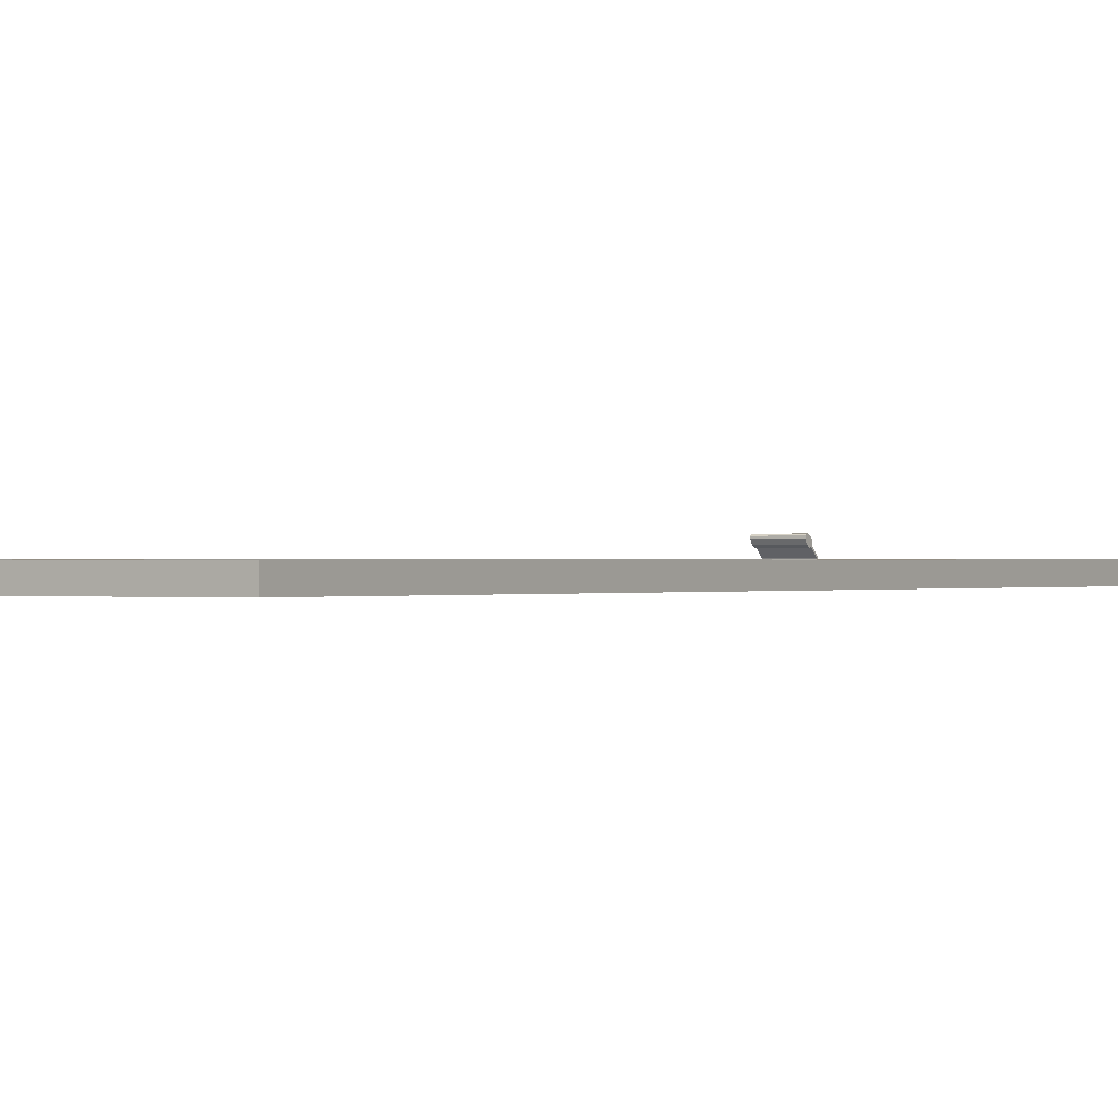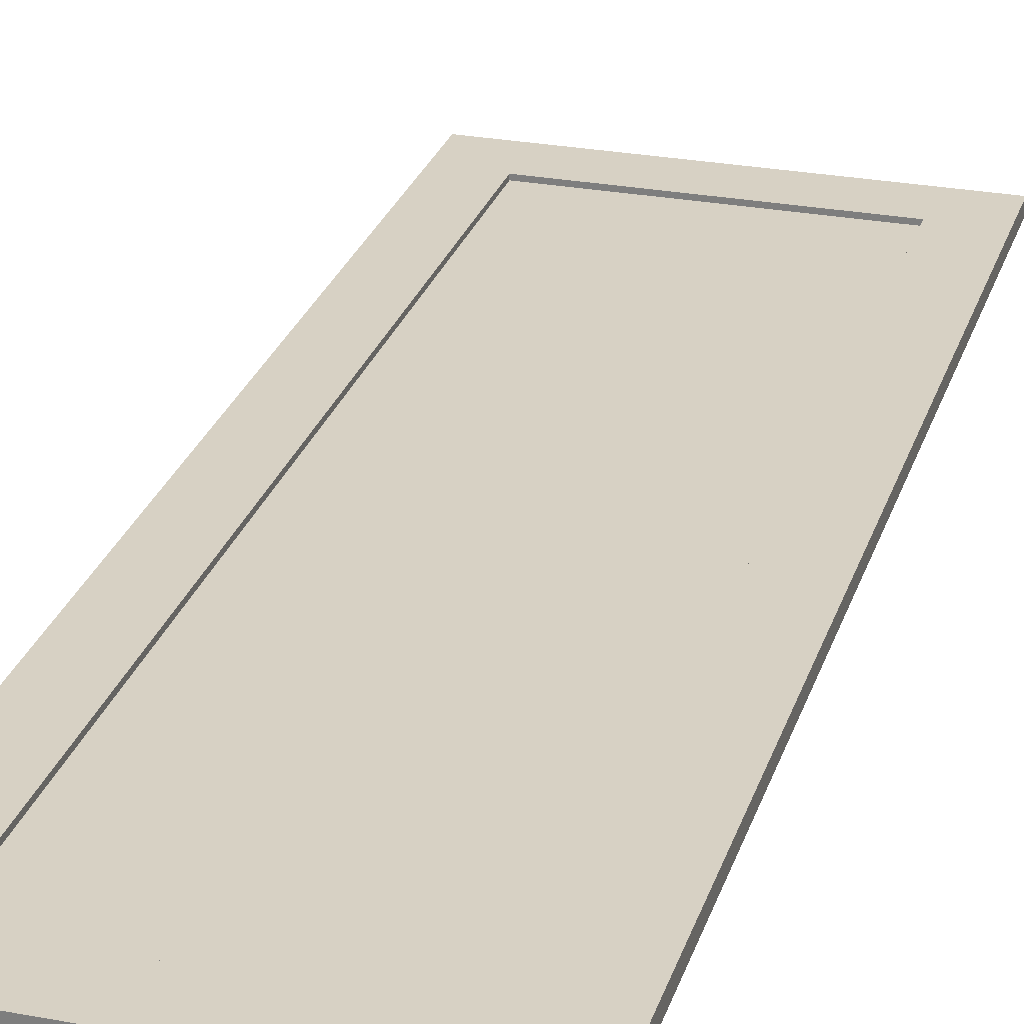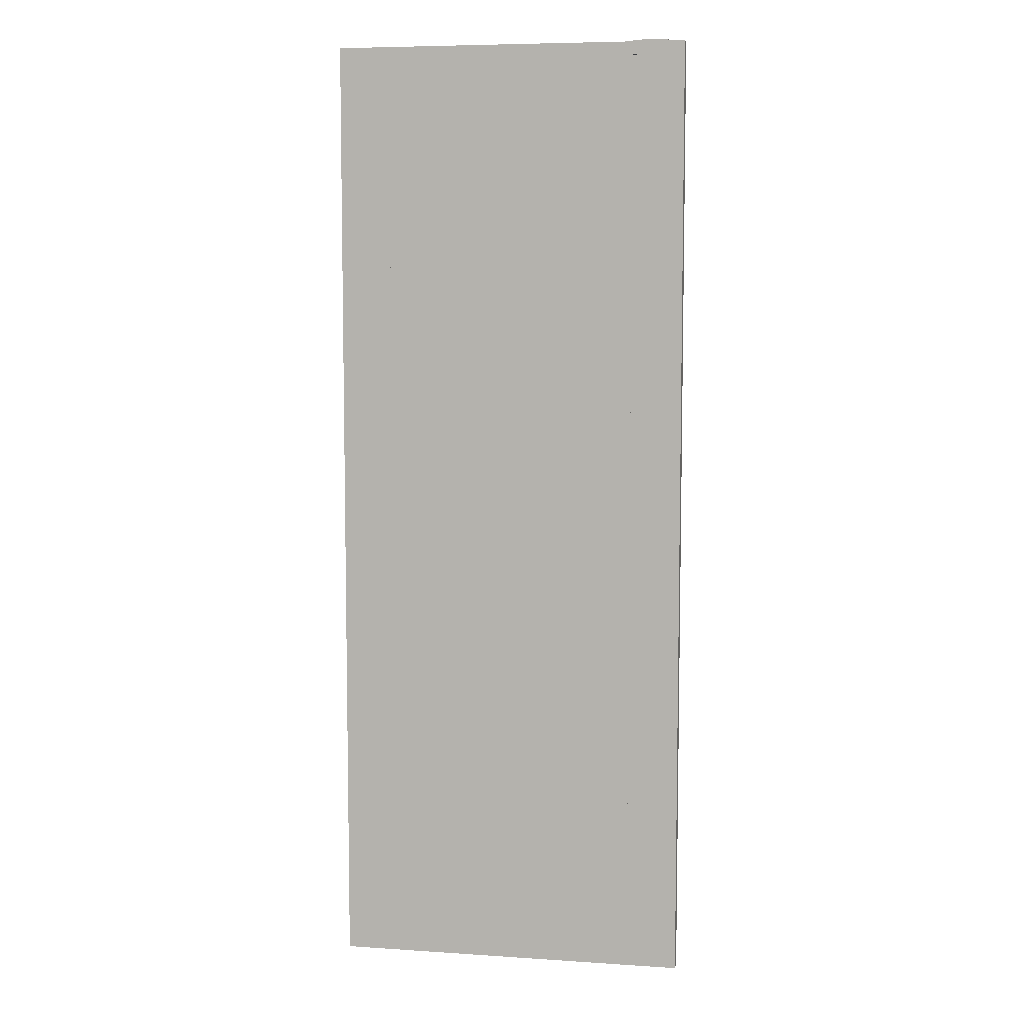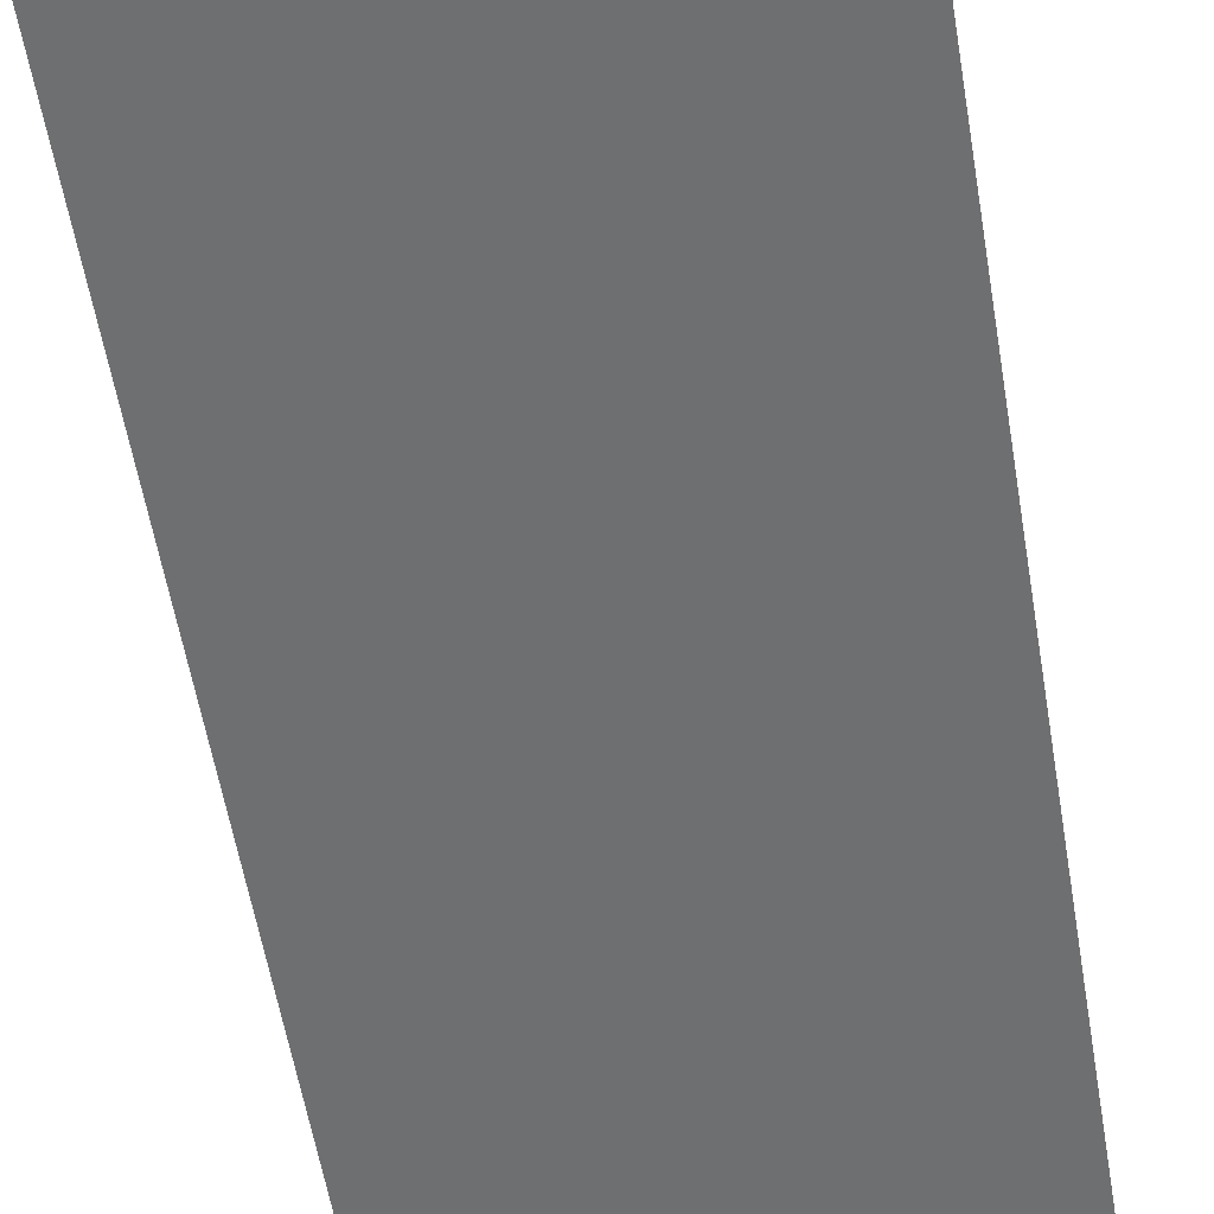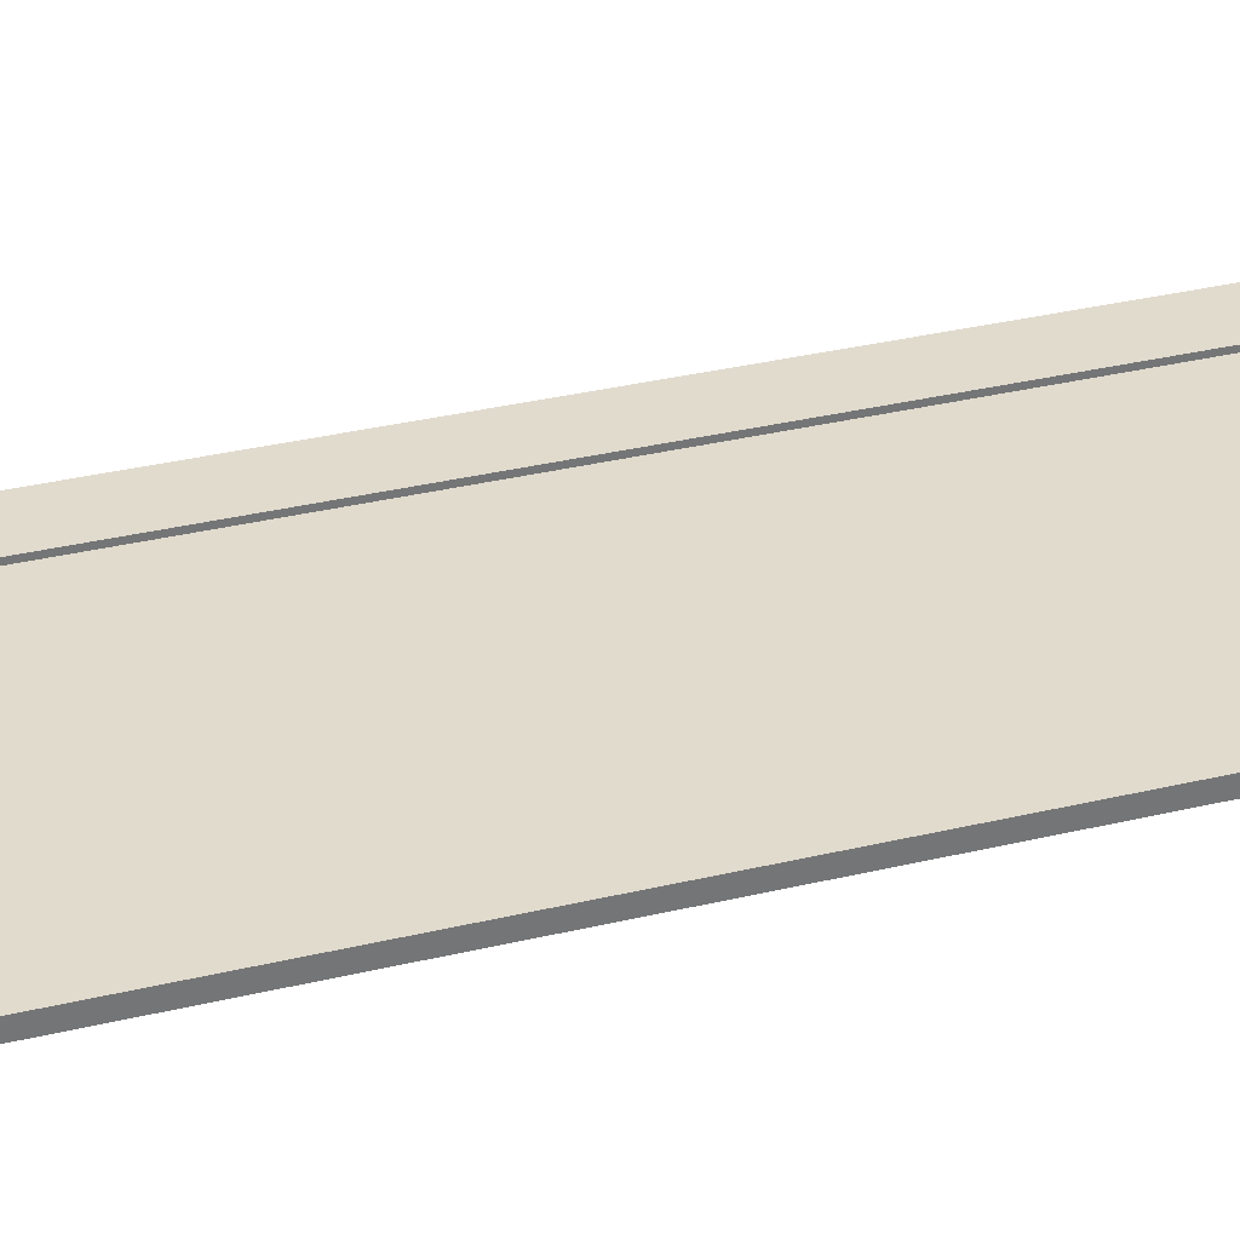
<metadata>
{"format":"obj","ext":"obj","renderer":"f3d","projection":"perspective","resolution":1024,"background":"white","views":[{"elev":0.0,"azim":31.9,"up":"+Z"},{"elev":27.1,"azim":-163.8,"up":"+Z"},{"elev":7.0,"azim":-169.2,"up":"+Y"},{"elev":-54.5,"azim":9.2,"up":"+Z"},{"elev":33.9,"azim":72.0,"up":"+Z"}]}
</metadata>
<code>
v 0.2294 0.9065 0.3434
v 0.2294 0.9065 0.3434
v -0.2083 0.8167 0.3434
v -0.2083 0.8167 0.3434
v -0.2083 0.9065 0.3434
v -0.2083 0.9065 0.3434
v 0.2294 0.8167 0.3434
v 0.2294 0.8167 0.3434
v -0.2083 0.9065 0.3659
v -0.2083 0.9065 0.3659
v 0.2294 0.8167 0.3659
v 0.2294 0.8167 0.3659
v 0.2294 0.9065 0.3659
v 0.2294 0.9065 0.3659
v -0.2083 0.8167 0.3659
v -0.2083 0.8167 0.3659
v 0.2294 0.9065 0.3434
v 0.2294 0.9065 0.3434
v -0.2083 0.8167 0.3434
v -0.2083 0.8167 0.3434
v -0.2083 0.9065 0.3434
v -0.2083 0.9065 0.3434
v 0.2294 0.8167 0.3434
v 0.2294 0.8167 0.3434
v -0.2083 0.9065 0.3659
v -0.2083 0.9065 0.3659
v 0.2294 0.8167 0.3659
v 0.2294 0.8167 0.3659
v 0.2294 0.9065 0.3659
v 0.2294 0.9065 0.3659
v -0.2083 0.8167 0.3659
v -0.2083 0.8167 0.3659
v 0.2294 0.8167 0.3584
v -0.2083 -0.6683 0.3584
v 0.2294 -0.6683 0.3584
v -0.2083 0.8167 0.3584
v 0.2294 0.8167 0.3584
v -0.2083 -0.6683 0.3584
v 0.2294 -0.6683 0.3584
v -0.2083 0.8167 0.3584
v -0.2083 0.9065 0.3659
v -0.2083 0.9065 0.3659
v -0.2083 0.9065 0.3659
v -0.2981 0.9065 0.3434
v -0.2981 0.9065 0.3434
v -0.2981 0.9065 0.3434
v -0.2981 0.9065 0.3659
v -0.2981 0.9065 0.3659
v -0.2981 0.9065 0.3659
v -0.2083 0.9065 0.3434
v -0.2083 0.9065 0.3434
v -0.2083 0.9065 0.3434
v -0.2981 -0.7581 0.3659
v -0.2981 -0.7581 0.3659
v -0.2981 -0.7581 0.3659
v -0.2083 -0.7581 0.3434
v -0.2083 -0.7581 0.3434
v -0.2083 -0.7581 0.3434
v -0.2981 -0.7581 0.3434
v -0.2981 -0.7581 0.3434
v -0.2981 -0.7581 0.3434
v -0.2083 -0.7581 0.3659
v -0.2083 -0.7581 0.3659
v -0.2083 -0.7581 0.3659
v -0.2083 0.9065 0.3659
v -0.2083 0.9065 0.3659
v -0.2083 0.9065 0.3659
v -0.2981 0.9065 0.3434
v -0.2981 0.9065 0.3434
v -0.2981 0.9065 0.3434
v -0.2981 0.9065 0.3659
v -0.2981 0.9065 0.3659
v -0.2981 0.9065 0.3659
v -0.2083 0.9065 0.3434
v -0.2083 0.9065 0.3434
v -0.2083 0.9065 0.3434
v -0.2981 -0.7581 0.3659
v -0.2981 -0.7581 0.3659
v -0.2981 -0.7581 0.3659
v -0.2083 -0.7581 0.3434
v -0.2083 -0.7581 0.3434
v -0.2083 -0.7581 0.3434
v -0.2981 -0.7581 0.3434
v -0.2981 -0.7581 0.3434
v -0.2981 -0.7581 0.3434
v -0.2083 -0.7581 0.3659
v -0.2083 -0.7581 0.3659
v -0.2083 -0.7581 0.3659
v 0.3191 0.9065 0.3659
v 0.3191 0.9065 0.3659
v 0.3191 0.9065 0.3659
v 0.2294 0.9065 0.3434
v 0.2294 0.9065 0.3434
v 0.2294 0.9065 0.3434
v 0.2294 0.9065 0.3659
v 0.2294 0.9065 0.3659
v 0.2294 0.9065 0.3659
v 0.3191 0.9065 0.3434
v 0.3191 0.9065 0.3434
v 0.3191 0.9065 0.3434
v 0.2294 -0.7581 0.3659
v 0.2294 -0.7581 0.3659
v 0.2294 -0.7581 0.3659
v 0.3191 -0.7581 0.3434
v 0.3191 -0.7581 0.3434
v 0.3191 -0.7581 0.3434
v 0.2294 -0.7581 0.3434
v 0.2294 -0.7581 0.3434
v 0.2294 -0.7581 0.3434
v 0.3191 -0.7581 0.3659
v 0.3191 -0.7581 0.3659
v 0.3191 -0.7581 0.3659
v 0.3191 0.9065 0.3659
v 0.3191 0.9065 0.3659
v 0.3191 0.9065 0.3659
v 0.2294 0.9065 0.3434
v 0.2294 0.9065 0.3434
v 0.2294 0.9065 0.3434
v 0.2294 0.9065 0.3659
v 0.2294 0.9065 0.3659
v 0.2294 0.9065 0.3659
v 0.3191 0.9065 0.3434
v 0.3191 0.9065 0.3434
v 0.3191 0.9065 0.3434
v 0.2294 -0.7581 0.3659
v 0.2294 -0.7581 0.3659
v 0.2294 -0.7581 0.3659
v 0.3191 -0.7581 0.3434
v 0.3191 -0.7581 0.3434
v 0.3191 -0.7581 0.3434
v 0.2294 -0.7581 0.3434
v 0.2294 -0.7581 0.3434
v 0.2294 -0.7581 0.3434
v 0.3191 -0.7581 0.3659
v 0.3191 -0.7581 0.3659
v 0.3191 -0.7581 0.3659
v 0.2294 -0.6683 0.3434
v 0.2294 -0.6683 0.3434
v -0.2083 -0.7581 0.3434
v -0.2083 -0.7581 0.3434
v -0.2083 -0.6683 0.3434
v -0.2083 -0.6683 0.3434
v 0.2294 -0.7581 0.3434
v 0.2294 -0.7581 0.3434
v -0.2083 -0.6683 0.3659
v -0.2083 -0.6683 0.3659
v 0.2294 -0.7581 0.3659
v 0.2294 -0.7581 0.3659
v 0.2294 -0.6683 0.3659
v 0.2294 -0.6683 0.3659
v -0.2083 -0.7581 0.3659
v -0.2083 -0.7581 0.3659
v 0.2294 -0.6683 0.3434
v 0.2294 -0.6683 0.3434
v -0.2083 -0.7581 0.3434
v -0.2083 -0.7581 0.3434
v -0.2083 -0.6683 0.3434
v -0.2083 -0.6683 0.3434
v 0.2294 -0.7581 0.3434
v 0.2294 -0.7581 0.3434
v -0.2083 -0.6683 0.3659
v -0.2083 -0.6683 0.3659
v 0.2294 -0.7581 0.3659
v 0.2294 -0.7581 0.3659
v 0.2294 -0.6683 0.3659
v 0.2294 -0.6683 0.3659
v -0.2083 -0.7581 0.3659
v -0.2083 -0.7581 0.3659
v -0.2083 0.8167 0.3434
v 0.2294 -0.6683 0.3434
v -0.2083 -0.6683 0.3434
v 0.2294 0.8167 0.3434
v -0.2083 0.8167 0.3434
v 0.2294 -0.6683 0.3434
v -0.2083 -0.6683 0.3434
v 0.2294 0.8167 0.3434
v -0.2074 0.9065 0.3434
v -0.2074 0.9065 0.3434
v -0.2074 0.9065 0.3434
v -0.2691 0.9065 0.3646
v -0.2691 0.9065 0.3646
v -0.2691 0.9065 0.3434
v -0.2691 0.9065 0.3434
v -0.2691 0.9065 0.3434
v -0.2074 0.9065 0.3646
v -0.2074 0.9065 0.3646
v -0.2691 0.9089 0.341
v -0.2691 0.9089 0.341
v -0.2691 0.9089 0.341
v -0.2074 0.8839 0.3434
v -0.2074 0.8839 0.3434
v -0.2074 0.8839 0.3434
v -0.2074 0.9089 0.341
v -0.2074 0.9089 0.341
v -0.2074 0.9089 0.341
v -0.2691 0.9054 0.3672
v -0.2691 0.9054 0.3672
v -0.2691 0.9089 0.3651
v -0.2691 0.9089 0.3651
v -0.2691 0.8839 0.3434
v -0.2691 0.8839 0.3434
v -0.2691 0.8839 0.3434
v -0.2074 0.8839 0.341
v -0.2074 0.8839 0.341
v -0.2074 0.8839 0.341
v -0.2074 0.9089 0.3651
v -0.2074 0.9089 0.3651
v -0.2074 0.9054 0.3672
v -0.2074 0.9054 0.3672
v -0.2691 0.8839 0.341
v -0.2691 0.8839 0.341
v -0.2691 0.8839 0.341
v -0.2074 0.8947 0.3779
v -0.2074 0.8947 0.3779
v -0.2074 0.8947 0.3779
v -0.2691 0.9074 0.3685
v -0.2691 0.9074 0.3685
v -0.2074 0.9074 0.3685
v -0.2074 0.9074 0.3685
v -0.2691 0.8947 0.3779
v -0.2691 0.8947 0.3779
v -0.2691 0.8947 0.3779
v -0.2074 0.8908 0.3775
v -0.2074 0.8908 0.3775
v -0.2074 0.8963 0.3796
v -0.2074 0.8963 0.3796
v -0.2074 0.8963 0.3796
v -0.2691 0.8963 0.3796
v -0.2691 0.8963 0.3796
v -0.2691 0.8963 0.3796
v -0.2691 0.8908 0.3775
v -0.2691 0.8908 0.3775
v -0.2074 0.8856 0.3803
v -0.2074 0.8856 0.3803
v -0.2691 0.8856 0.3803
v -0.2691 0.8856 0.3803
v -0.2074 0.8968 0.3834
v -0.2074 0.8968 0.3834
v -0.2691 0.8968 0.3834
v -0.2691 0.8968 0.3834
v -0.2691 0.8827 0.3855
v -0.2691 0.8827 0.3855
v -0.2074 0.8827 0.3855
v -0.2074 0.8827 0.3855
v -0.2074 0.8939 0.3886
v -0.2074 0.8939 0.3886
v -0.2691 0.8939 0.3886
v -0.2691 0.8939 0.3886
v -0.2691 0.8828 0.3894
v -0.2691 0.8828 0.3894
v -0.2074 0.8828 0.3894
v -0.2074 0.8828 0.3894
v -0.2074 0.8887 0.3915
v -0.2074 0.8887 0.3915
v -0.2074 0.8848 0.3914
v -0.2074 0.8848 0.3914
v -0.2691 0.8848 0.3914
v -0.2691 0.8848 0.3914
v -0.2691 0.8887 0.3915
v -0.2691 0.8887 0.3915
v -0.2074 0.9065 0.3434
v -0.2074 0.9065 0.3434
v -0.2074 0.9065 0.3434
v -0.2691 0.9065 0.3646
v -0.2691 0.9065 0.3646
v -0.2691 0.9065 0.3434
v -0.2691 0.9065 0.3434
v -0.2691 0.9065 0.3434
v -0.2074 0.9065 0.3646
v -0.2074 0.9065 0.3646
v -0.2691 0.9089 0.341
v -0.2691 0.9089 0.341
v -0.2691 0.9089 0.341
v -0.2074 0.8839 0.3434
v -0.2074 0.8839 0.3434
v -0.2074 0.8839 0.3434
v -0.2074 0.9089 0.341
v -0.2074 0.9089 0.341
v -0.2074 0.9089 0.341
v -0.2691 0.9054 0.3672
v -0.2691 0.9054 0.3672
v -0.2691 0.9089 0.3651
v -0.2691 0.9089 0.3651
v -0.2691 0.8839 0.3434
v -0.2691 0.8839 0.3434
v -0.2691 0.8839 0.3434
v -0.2074 0.8839 0.341
v -0.2074 0.8839 0.341
v -0.2074 0.8839 0.341
v -0.2074 0.9089 0.3651
v -0.2074 0.9089 0.3651
v -0.2074 0.9054 0.3672
v -0.2074 0.9054 0.3672
v -0.2691 0.8839 0.341
v -0.2691 0.8839 0.341
v -0.2691 0.8839 0.341
v -0.2074 0.8947 0.3779
v -0.2074 0.8947 0.3779
v -0.2074 0.8947 0.3779
v -0.2691 0.9074 0.3685
v -0.2691 0.9074 0.3685
v -0.2074 0.9074 0.3685
v -0.2074 0.9074 0.3685
v -0.2691 0.8947 0.3779
v -0.2691 0.8947 0.3779
v -0.2691 0.8947 0.3779
v -0.2074 0.8908 0.3775
v -0.2074 0.8908 0.3775
v -0.2074 0.8963 0.3796
v -0.2074 0.8963 0.3796
v -0.2074 0.8963 0.3796
v -0.2691 0.8963 0.3796
v -0.2691 0.8963 0.3796
v -0.2691 0.8963 0.3796
v -0.2691 0.8908 0.3775
v -0.2691 0.8908 0.3775
v -0.2074 0.8856 0.3803
v -0.2074 0.8856 0.3803
v -0.2691 0.8856 0.3803
v -0.2691 0.8856 0.3803
v -0.2074 0.8968 0.3834
v -0.2074 0.8968 0.3834
v -0.2074 0.8968 0.3834
v -0.2691 0.8968 0.3834
v -0.2691 0.8968 0.3834
v -0.2691 0.8968 0.3834
v -0.2691 0.8827 0.3855
v -0.2691 0.8827 0.3855
v -0.2074 0.8827 0.3855
v -0.2074 0.8827 0.3855
v -0.2074 0.8939 0.3886
v -0.2074 0.8939 0.3886
v -0.2691 0.8939 0.3886
v -0.2691 0.8939 0.3886
v -0.2691 0.8828 0.3894
v -0.2691 0.8828 0.3894
v -0.2074 0.8828 0.3894
v -0.2074 0.8828 0.3894
v -0.2074 0.8887 0.3915
v -0.2074 0.8887 0.3915
v -0.2074 0.8848 0.3914
v -0.2074 0.8848 0.3914
v -0.2691 0.8848 0.3914
v -0.2691 0.8848 0.3914
v -0.2691 0.8887 0.3915
v -0.2691 0.8887 0.3915
f 6 4 2
f 8 2 4
f 5 1 10
f 7 3 12
f 14 10 1
f 16 12 3
f 13 11 9
f 15 9 11
f 17 19 21
f 19 17 23
f 25 18 22
f 27 20 24
f 18 25 29
f 20 27 31
f 26 28 30
f 28 26 32
f 35 34 33
f 36 33 34
f 37 38 39
f 38 37 40
f 48 44 41
f 50 41 44
f 49 54 46
f 47 43 53
f 51 56 42
f 52 45 58
f 59 46 54
f 64 53 43
f 62 42 56
f 61 58 45
f 60 55 57
f 63 57 55
f 65 69 73
f 69 65 74
f 68 77 71
f 78 67 72
f 66 82 76
f 80 70 75
f 77 68 84
f 67 78 86
f 82 66 87
f 70 80 83
f 81 79 85
f 79 81 88
f 96 92 89
f 98 89 92
f 97 102 94
f 95 91 101
f 99 104 90
f 100 93 106
f 107 94 102
f 112 101 91
f 110 90 104
f 109 106 93
f 108 103 105
f 111 105 103
f 113 116 120
f 116 113 122
f 118 126 121
f 125 115 119
f 114 129 123
f 130 117 124
f 126 118 131
f 115 125 134
f 129 114 135
f 117 130 132
f 128 127 133
f 127 128 136
f 142 140 138
f 144 138 140
f 141 137 146
f 143 139 148
f 150 146 137
f 152 148 139
f 149 147 145
f 151 145 147
f 153 155 157
f 155 153 159
f 161 154 158
f 163 156 160
f 154 161 165
f 156 163 167
f 162 164 166
f 164 162 168
f 171 170 169
f 172 169 170
f 173 174 175
f 174 173 176
f 184 180 179
f 186 179 180
f 182 187 181
f 177 191 183
f 178 185 194
f 180 196 186
f 187 199 181
f 200 187 182
f 202 183 191
f 192 178 204
f 194 185 206
f 204 178 194
f 208 186 196
f 181 199 197
f 198 189 207
f 211 187 200
f 190 203 201
f 185 209 206
f 193 207 189
f 195 188 205
f 208 196 214
f 199 216 197
f 207 219 198
f 212 205 188
f 210 201 203
f 206 209 218
f 222 214 196
f 209 215 218
f 197 216 220
f 217 198 219
f 213 221 224
f 226 218 215
f 229 220 216
f 219 227 217
f 231 224 221
f 215 223 226
f 220 229 232
f 230 217 227
f 224 231 234
f 223 233 226
f 232 229 236
f 225 237 228
f 235 234 231
f 226 233 238
f 229 239 236
f 240 228 237
f 235 241 234
f 233 243 238
f 236 239 242
f 237 246 240
f 244 234 241
f 238 243 245
f 239 247 242
f 248 240 246
f 241 249 244
f 243 251 245
f 242 247 250
f 246 254 248
f 252 244 249
f 251 256 245
f 250 247 257
f 259 248 254
f 253 245 256
f 249 258 252
f 255 252 258
f 260 257 247
f 254 255 259
f 258 259 255
f 261 264 266
f 264 261 269
f 265 271 267
f 268 275 263
f 277 270 262
f 269 281 264
f 265 283 271
f 267 271 284
f 275 268 285
f 288 262 274
f 290 270 277
f 277 262 288
f 281 269 292
f 280 283 265
f 291 272 282
f 284 271 296
f 286 287 276
f 290 293 270
f 272 291 279
f 289 273 278
f 298 281 292
f 280 300 283
f 282 302 291
f 273 289 295
f 287 286 294
f 303 293 290
f 281 298 304
f 303 299 293
f 305 300 280
f 302 282 301
f 307 306 297
f 299 303 310
f 300 305 312
f 301 311 302
f 306 307 315
f 310 308 299
f 316 312 305
f 311 301 313
f 317 315 307
f 310 318 308
f 320 312 316
f 314 322 309
f 315 317 319
f 321 318 310
f 320 326 312
f 322 314 324
f 317 327 319
f 321 330 318
f 328 326 320
f 325 332 323
f 327 317 329
f 331 330 321
f 328 333 326
f 332 325 334
f 329 335 327
f 331 337 330
f 336 333 328
f 334 339 332
f 335 329 338
f 331 341 337
f 343 333 336
f 339 334 346
f 341 331 340
f 338 344 335
f 344 338 342
f 333 343 345
f 346 342 339
f 342 346 344

</code>
